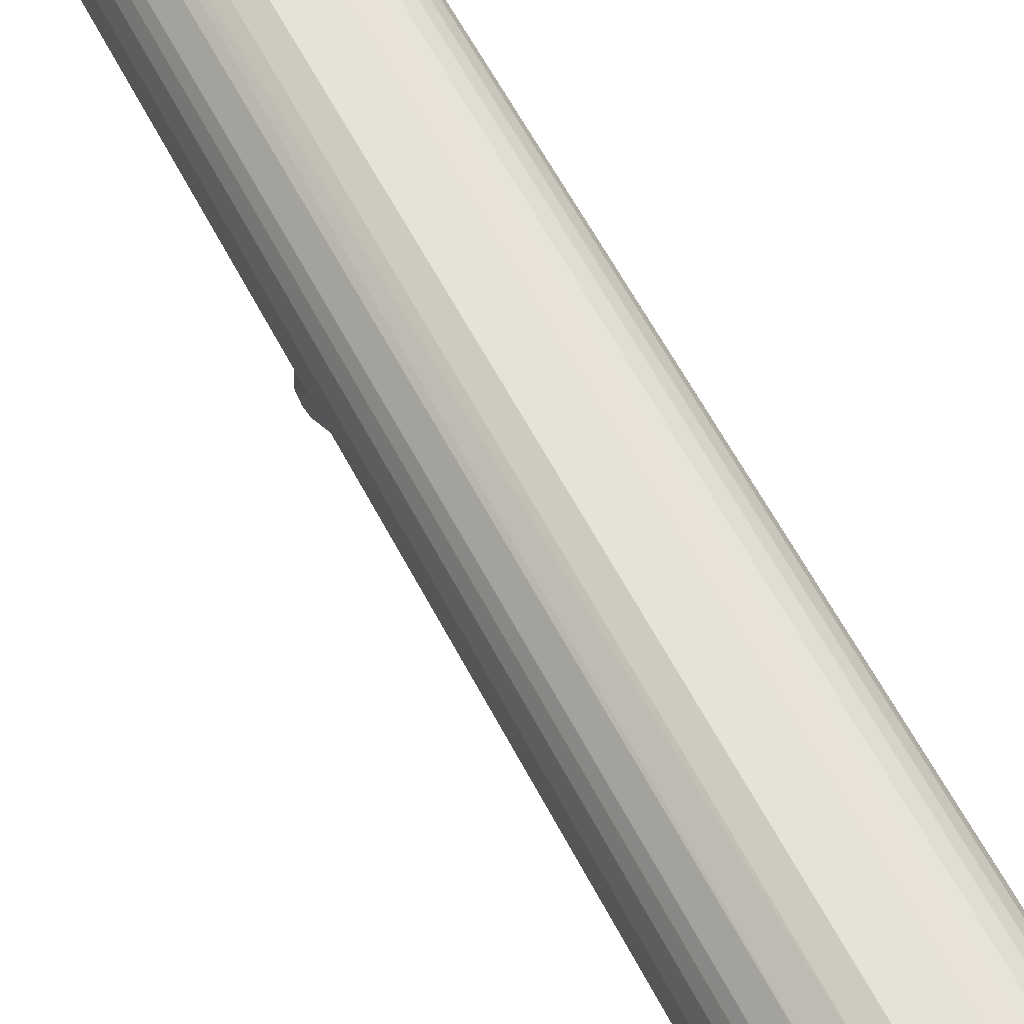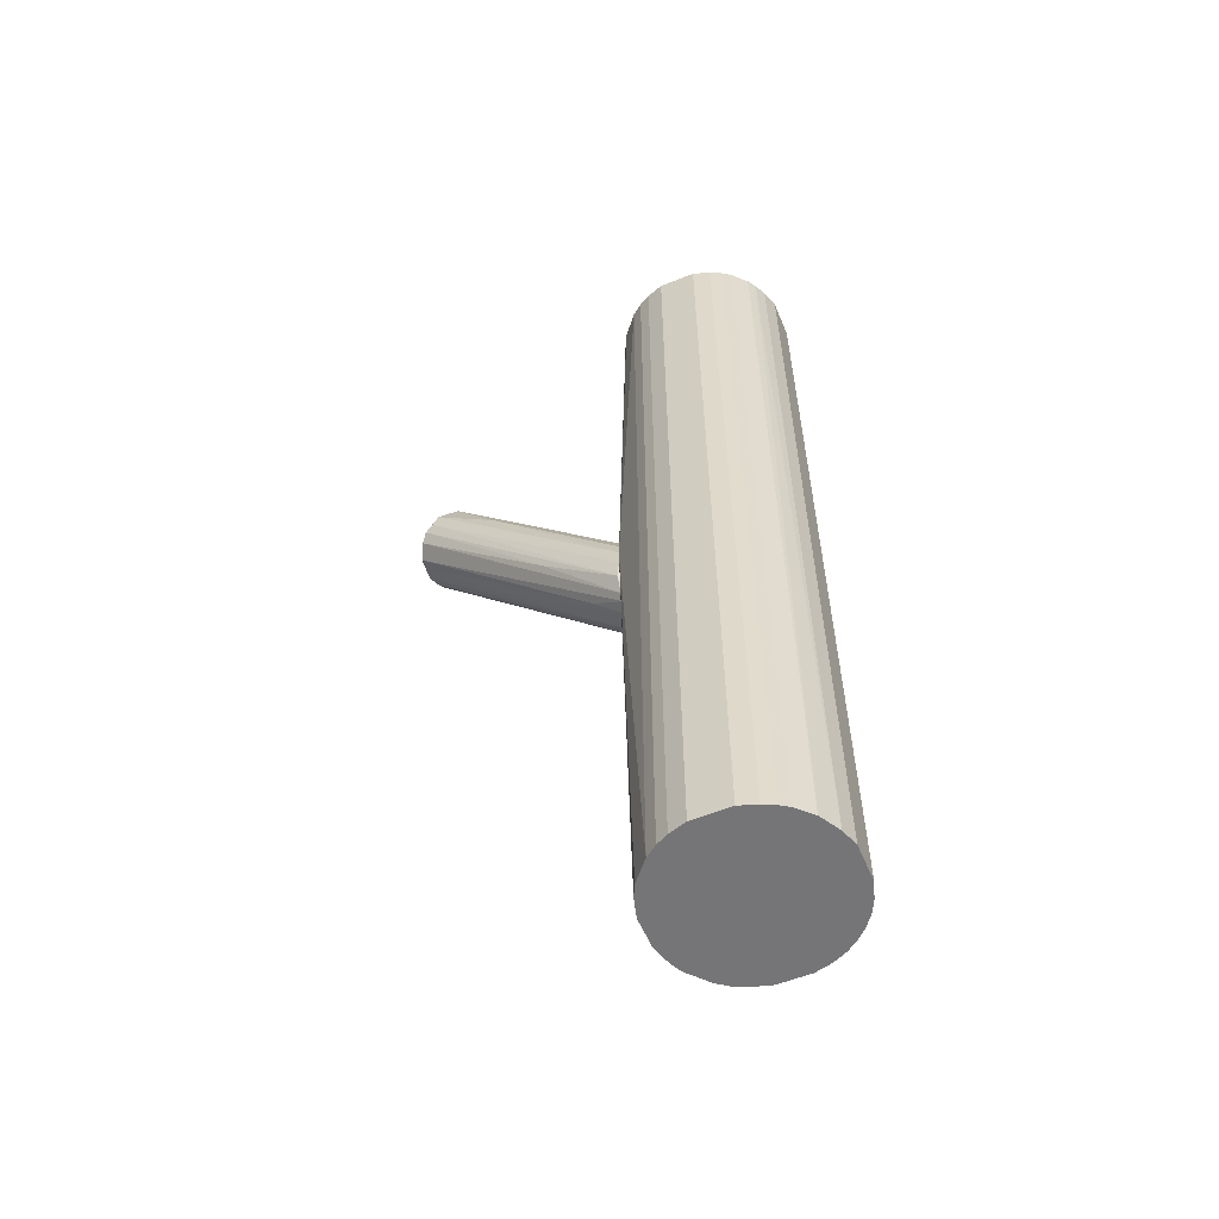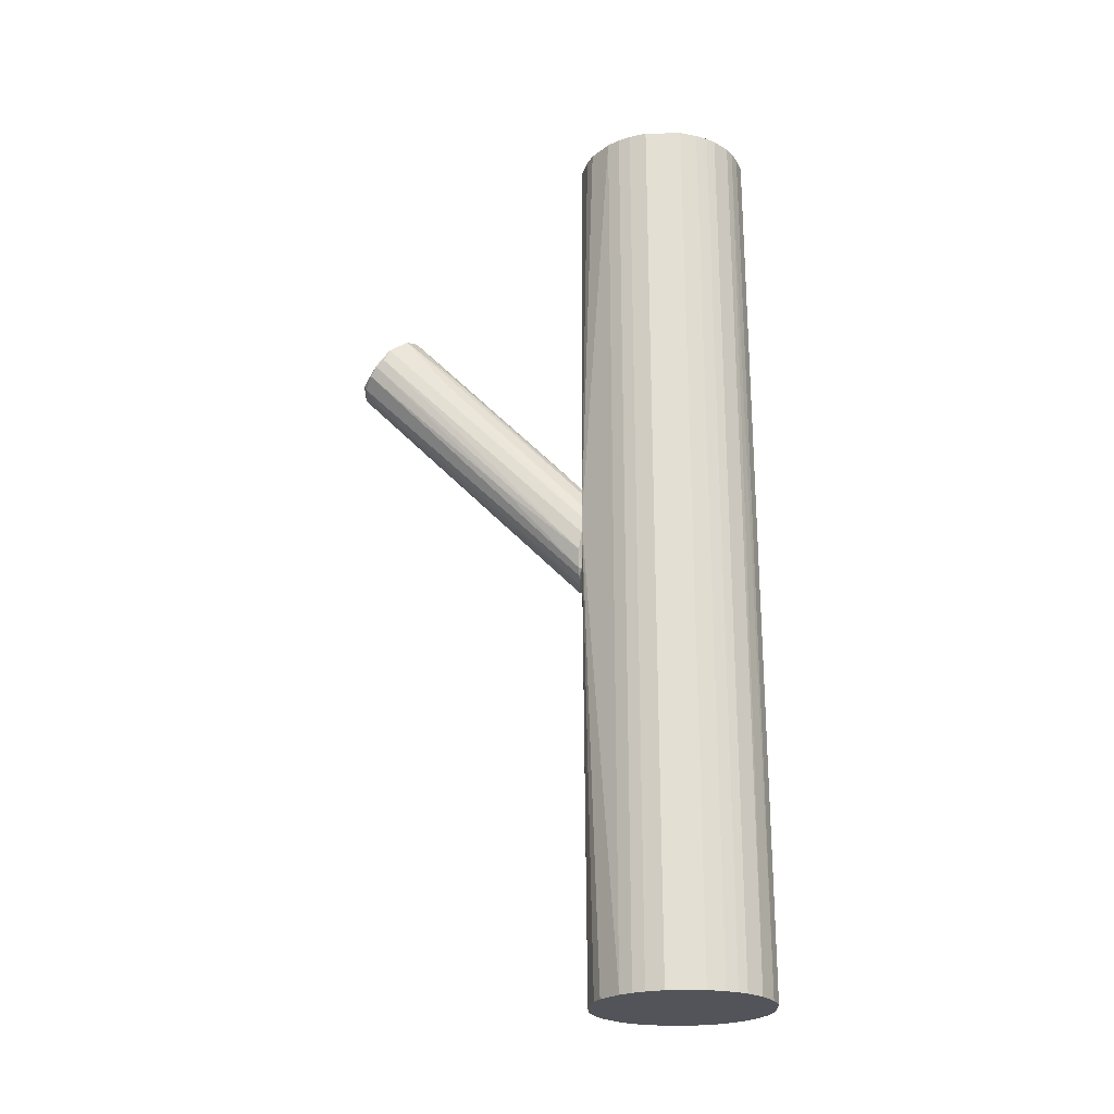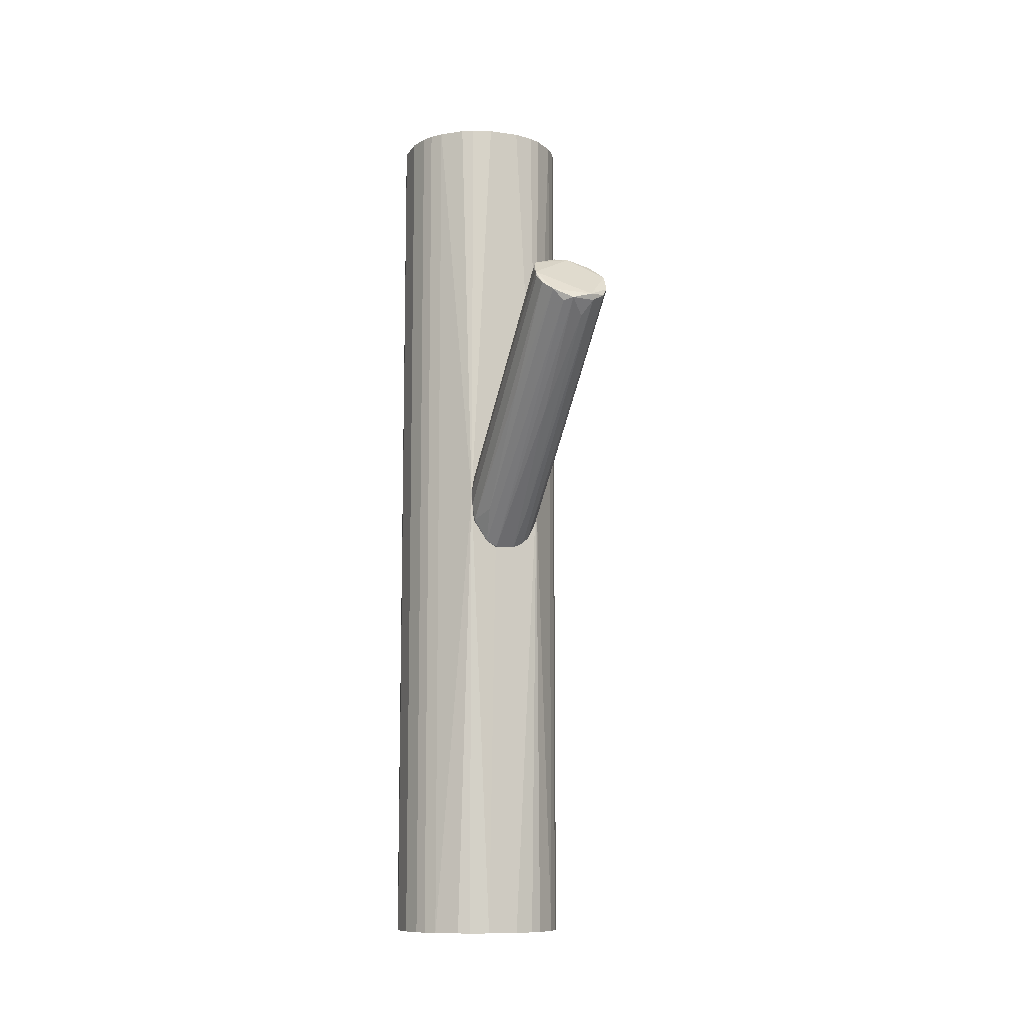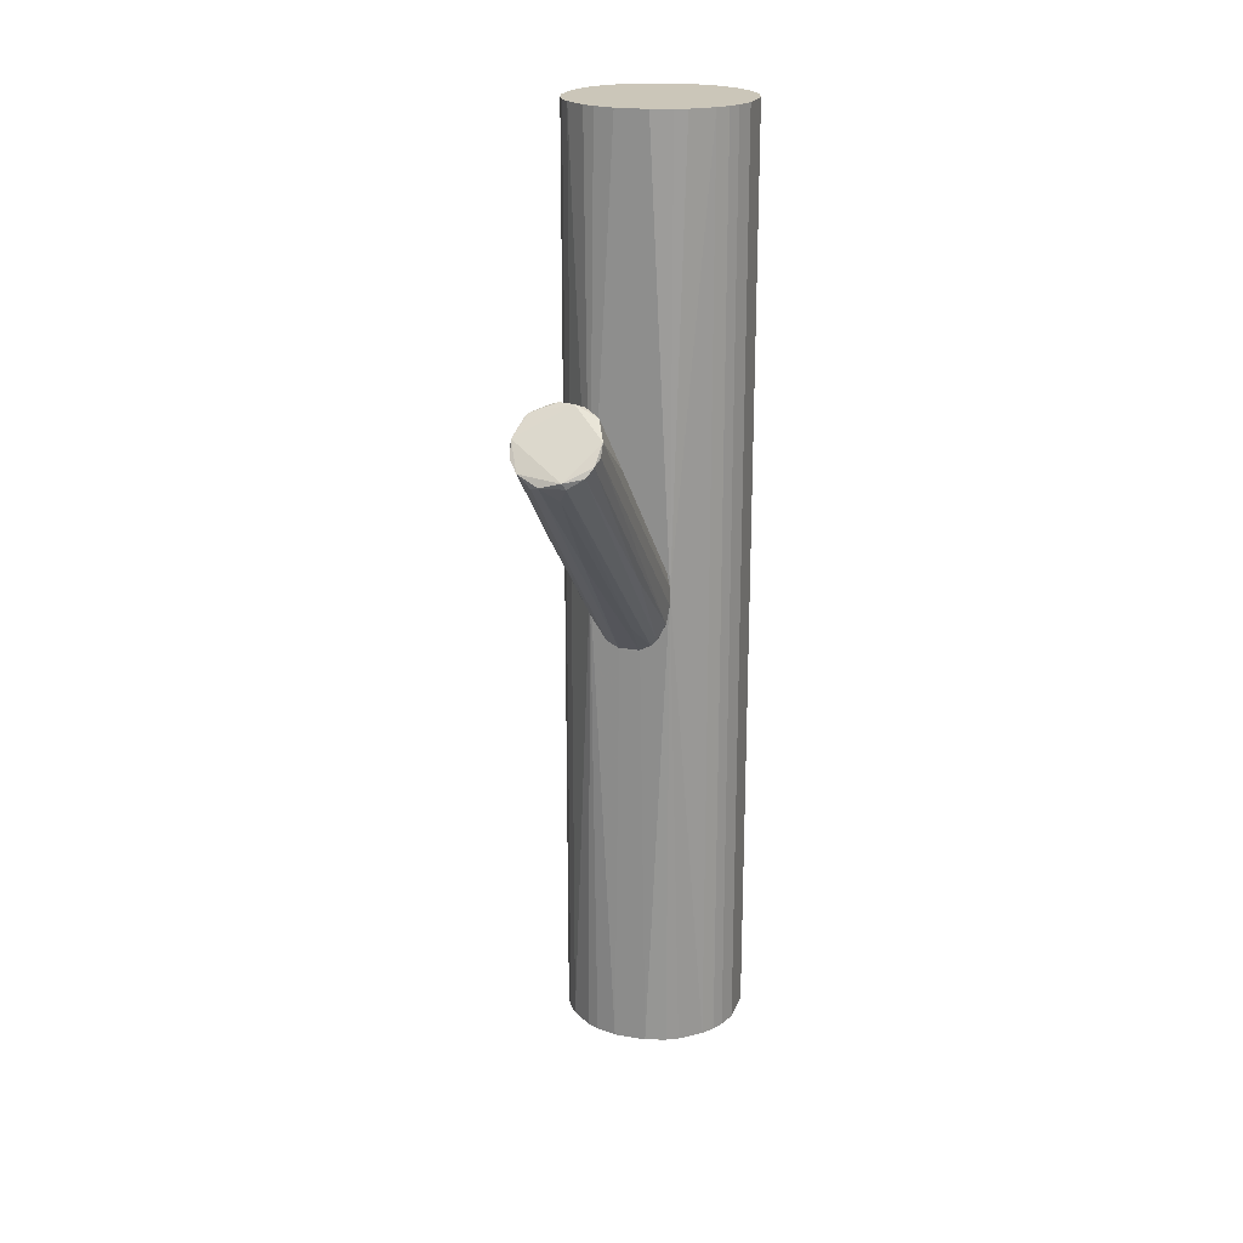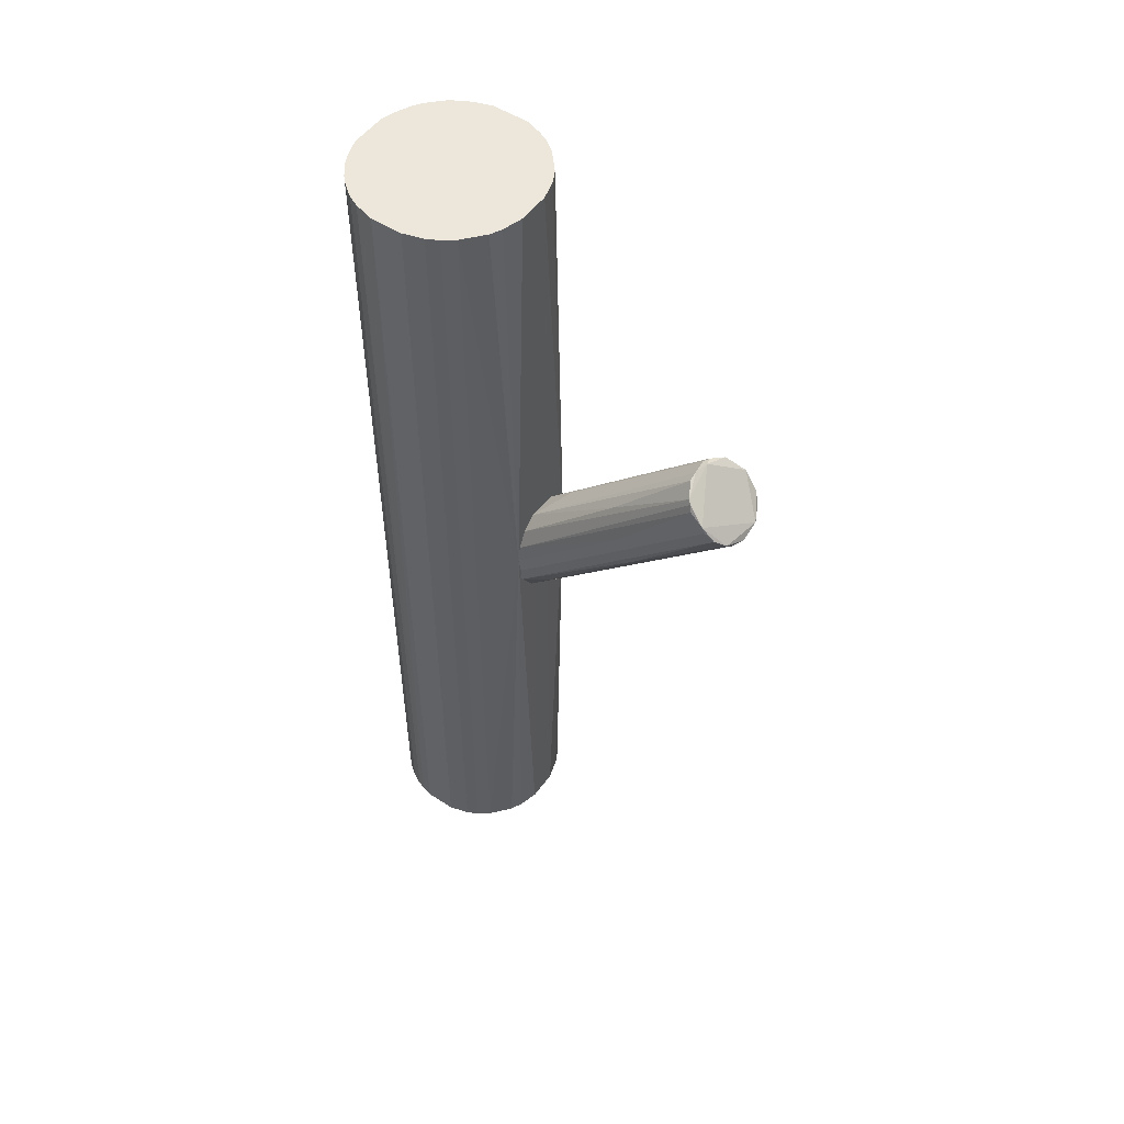
<metadata>
{"format":"obj","ext":"obj","renderer":"f3d","projection":"perspective","resolution":1024,"background":"white","views":[{"elev":62.9,"azim":152.0,"up":"+Y"},{"elev":-56.6,"azim":112.9,"up":"+Z"},{"elev":-23.7,"azim":91.5,"up":"+Z"},{"elev":-10.5,"azim":-20.0,"up":"+Z"},{"elev":21.0,"azim":17.2,"up":"+Z"},{"elev":52.0,"azim":-55.1,"up":"+Z"}]}
</metadata>
<code>
o convex_0
v 0.003522 -0.000821 0.02719
v -0.00199 -0.05595 0.05159
v 0.001946 -0.05201 0.04765
v -0.005927 0.006273 -0.008267
v -0.009076 -0.04413 0.0642
v 0.01061 -0.04807 0.06104
v 0.009824 0.006266 -0.001965
v -0.009865 0.007062 0.01143
v -0.009865 -0.05201 0.05631
v -0.00199 -0.04098 0.06735
v 0.009824 0.007062 0.01142
v 0.002733 0.006273 -0.009846
v 0.008248 -0.05358 0.05395
v 0.008248 -0.04334 0.06498
v -0.003564 0.007062 0.0193
v -0.009865 0.007062 -0.001965
v -0.01065 -0.04885 0.06025
v -0.007501 -0.05437 0.05395
v 0.005887 0.006266 -0.008259
v 0.007461 0.007062 0.01615
v 0.004311 -0.04098 0.06655
v 0.01061 0.007062 0.002765
v 0.01061 -0.04964 0.05789
v -0.006714 -0.02051 0.0445
v -0.01065 0.006273 0.002757
v -0.002777 0.006273 -0.009846
v 0.004311 -0.05516 0.05159
v -0.007501 0.007062 0.01615
v -0.009076 -0.02917 0.0311
v -0.004351 -0.05437 0.0508
v 0.003522 -0.05595 0.05316
v -0.004351 -0.04098 0.06655
v -0.01065 -0.02445 0.03819
v 0.007461 0.007062 -0.006688
v 0.009824 -0.03074 0.04922
v 0.01061 0.007062 0.007488
v 0.005098 0.007062 0.01852
v 0.009824 -0.052 0.05631
v -0.007501 -0.000815 0.0004
v 0.007461 0.006266 -0.006688
v -0.000414 -0.02917 0.02481
v 0.006674 -0.02758 0.05159
v 0.001946 -0.04176 0.06735
v -0.009865 0.006273 -0.001965
v -0.009865 -0.04492 0.06261
v 0.002733 -0.0402 0.06655
v -0.01065 0.007062 0.006709
v -0.00829 -0.04334 0.06498
v 0.009035 -0.01499 0.01694
v -0.002777 0.007062 -0.009846
v -0.01065 -0.04964 0.05867
v 0.003522 -0.003183 -0.000386
f 19 27 52
f 10 1 15
f 11 8 15
f 8 11 16
f 17 9 18
f 14 11 20
f 11 15 20
f 16 11 22
f 22 6 23
f 7 22 23
f 2 3 27
f 15 8 28
f 24 15 28
f 18 9 29
f 2 18 30
f 18 4 30
f 26 2 30
f 4 26 30
f 18 2 31
f 17 18 31
f 2 27 31
f 27 13 31
f 10 15 32
f 15 24 32
f 25 17 33
f 19 12 34
f 22 7 34
f 16 22 34
f 14 6 35
f 11 14 35
f 6 22 36
f 22 11 36
f 35 6 36
f 11 35 36
f 15 1 37
f 20 15 37
f 1 21 37
f 7 23 38
f 23 6 38
f 6 31 38
f 31 13 38
f 4 18 39
f 18 29 39
f 13 27 40
f 27 19 40
f 34 7 40
f 19 34 40
f 3 2 41
f 12 3 41
f 2 26 41
f 26 12 41
f 14 20 42
f 21 14 42
f 20 37 42
f 37 21 42
f 6 14 43
f 14 21 43
f 31 6 43
f 17 31 43
f 16 4 44
f 25 16 44
f 9 25 44
f 29 9 44
f 4 39 44
f 39 29 44
f 5 8 45
f 17 5 45
f 8 33 45
f 33 17 45
f 1 10 46
f 21 1 46
f 10 43 46
f 43 21 46
f 8 16 47
f 16 25 47
f 33 8 47
f 25 33 47
f 8 5 48
f 5 17 48
f 28 8 48
f 24 28 48
f 10 32 48
f 32 24 48
f 43 10 48
f 17 43 48
f 7 38 49
f 38 13 49
f 40 7 49
f 13 40 49
f 4 16 50
f 26 4 50
f 12 26 50
f 34 12 50
f 16 34 50
f 9 17 51
f 25 9 51
f 17 25 51
f 3 12 52
f 12 19 52
f 27 3 52
o convex_1
v -0.005138 0.0559 0.1256
v -0.002777 0.007062 -0.01063
v 0.002735 0.007062 -0.01063
v -0.005138 0.0559 -0.1256
v 0.024 0.03699 0.1256
v -0.02247 0.02203 0.1256
v 0.024 0.02676 -0.1256
v -0.02405 0.02755 -0.1256
v 0.01297 0.01101 0.1256
v 0.01533 0.05117 -0.1256
v -0.02089 0.04487 0.1256
v -0.009865 0.009428 -0.1256
v 0.009823 0.05432 0.1256
v 0.01297 0.01101 -0.1256
v -0.01853 0.04802 -0.1256
v -0.009865 0.009428 0.1256
v 0.02085 0.01888 0.1256
v -0.01853 0.01573 -0.1256
v 0.02243 0.04172 -0.1256
v 0.01928 0.04723 0.1256
v -0.02405 0.0362 0.1256
v -0.01065 0.007062 0.005903
v 0.005096 0.0559 -0.1256
v -0.02326 0.03935 -0.1256
v 0.01061 0.007062 0.00669
v -0.01302 0.05274 0.1256
v 0.02085 0.01888 -0.1256
v 0.004311 0.007851 -0.1256
v 0.004311 0.007851 0.1256
v 0.024 0.02676 0.1256
v -0.01853 0.01573 0.1256
v -0.01302 0.05274 -0.1256
v 0.005096 0.0559 0.1256
v 0.024 0.03699 -0.1256
v -0.02405 0.02755 0.1256
v -0.02089 0.01888 -0.1256
v 0.01533 0.05117 0.1256
v 0.01928 0.04723 -0.1256
v -0.01617 0.05038 0.1256
v 0.01849 0.01573 -0.1256
v -0.004353 0.007851 -0.1256
v 0.01849 0.01573 0.1256
v -0.02405 0.0362 -0.1256
v -0.004353 0.007851 0.1256
v 0.009823 0.05432 -0.1256
v 0.02243 0.04172 0.1256
v -0.02089 0.04487 -0.1256
v 0.02243 0.02203 -0.1256
v -0.009865 0.05432 0.1256
v -0.02247 0.04172 0.1256
v -0.02247 0.02203 -0.1256
v -0.01302 0.01101 -0.1256
v -0.01302 0.01101 0.1256
v 0.02243 0.02203 0.1256
v -0.02089 0.01888 0.1256
v -0.009865 0.05432 -0.1256
v 0.02085 0.04487 -0.1256
v 0.01297 0.05274 0.1256
v 0.009823 0.009428 -0.1256
v -0.01617 0.05038 -0.1256
v -0.01853 0.04802 0.1256
v 0.009823 0.009428 0.1256
v -0.02247 0.04172 -0.1256
v 0.02085 0.04487 0.1256
f 98 109 116
f 57 53 58
f 56 59 60
f 57 58 61
f 59 56 62
f 58 53 63
f 60 59 64
f 53 57 65
f 64 59 66
f 56 60 67
f 61 58 68
f 57 61 69
f 60 64 70
f 59 62 71
f 65 57 72
f 58 63 73
f 54 55 74
f 56 53 75
f 62 56 75
f 67 60 76
f 74 55 77
f 63 53 78
f 66 59 79
f 55 54 80
f 64 66 80
f 77 55 80
f 61 68 81
f 59 57 82
f 57 69 82
f 68 58 83
f 70 74 83
f 56 67 84
f 53 65 85
f 75 53 85
f 65 75 85
f 57 59 86
f 71 57 86
f 59 71 86
f 60 58 87
f 58 73 87
f 73 60 87
f 60 70 88
f 70 83 88
f 72 62 89
f 65 72 89
f 71 62 90
f 62 72 90
f 63 78 91
f 78 84 91
f 77 66 92
f 66 79 92
f 79 69 92
f 54 74 93
f 74 64 93
f 80 54 93
f 64 80 93
f 69 61 94
f 61 77 94
f 77 92 94
f 92 69 94
f 60 73 95
f 76 60 95
f 73 76 95
f 68 74 96
f 74 77 96
f 81 68 96
f 77 81 96
f 62 75 97
f 75 65 97
f 57 71 98
f 72 57 98
f 63 67 99
f 67 76 99
f 79 59 100
f 69 79 100
f 59 82 100
f 53 56 101
f 78 53 101
f 84 78 101
f 73 63 102
f 76 73 102
f 63 99 102
f 58 60 103
f 88 58 103
f 60 88 103
f 70 64 104
f 64 74 104
f 74 70 104
f 74 68 105
f 68 83 105
f 83 74 105
f 82 69 106
f 69 100 106
f 100 82 106
f 83 58 107
f 58 88 107
f 88 83 107
f 56 84 108
f 101 56 108
f 84 101 108
f 71 90 109
f 90 72 109
f 98 71 109
f 89 62 110
f 65 89 110
f 62 97 110
f 97 65 110
f 66 77 111
f 80 66 111
f 77 80 111
f 84 67 112
f 67 91 112
f 91 84 112
f 67 63 113
f 63 91 113
f 91 67 113
f 77 61 114
f 61 81 114
f 81 77 114
f 99 76 115
f 76 102 115
f 102 99 115
f 72 98 116
f 109 72 116

</code>
